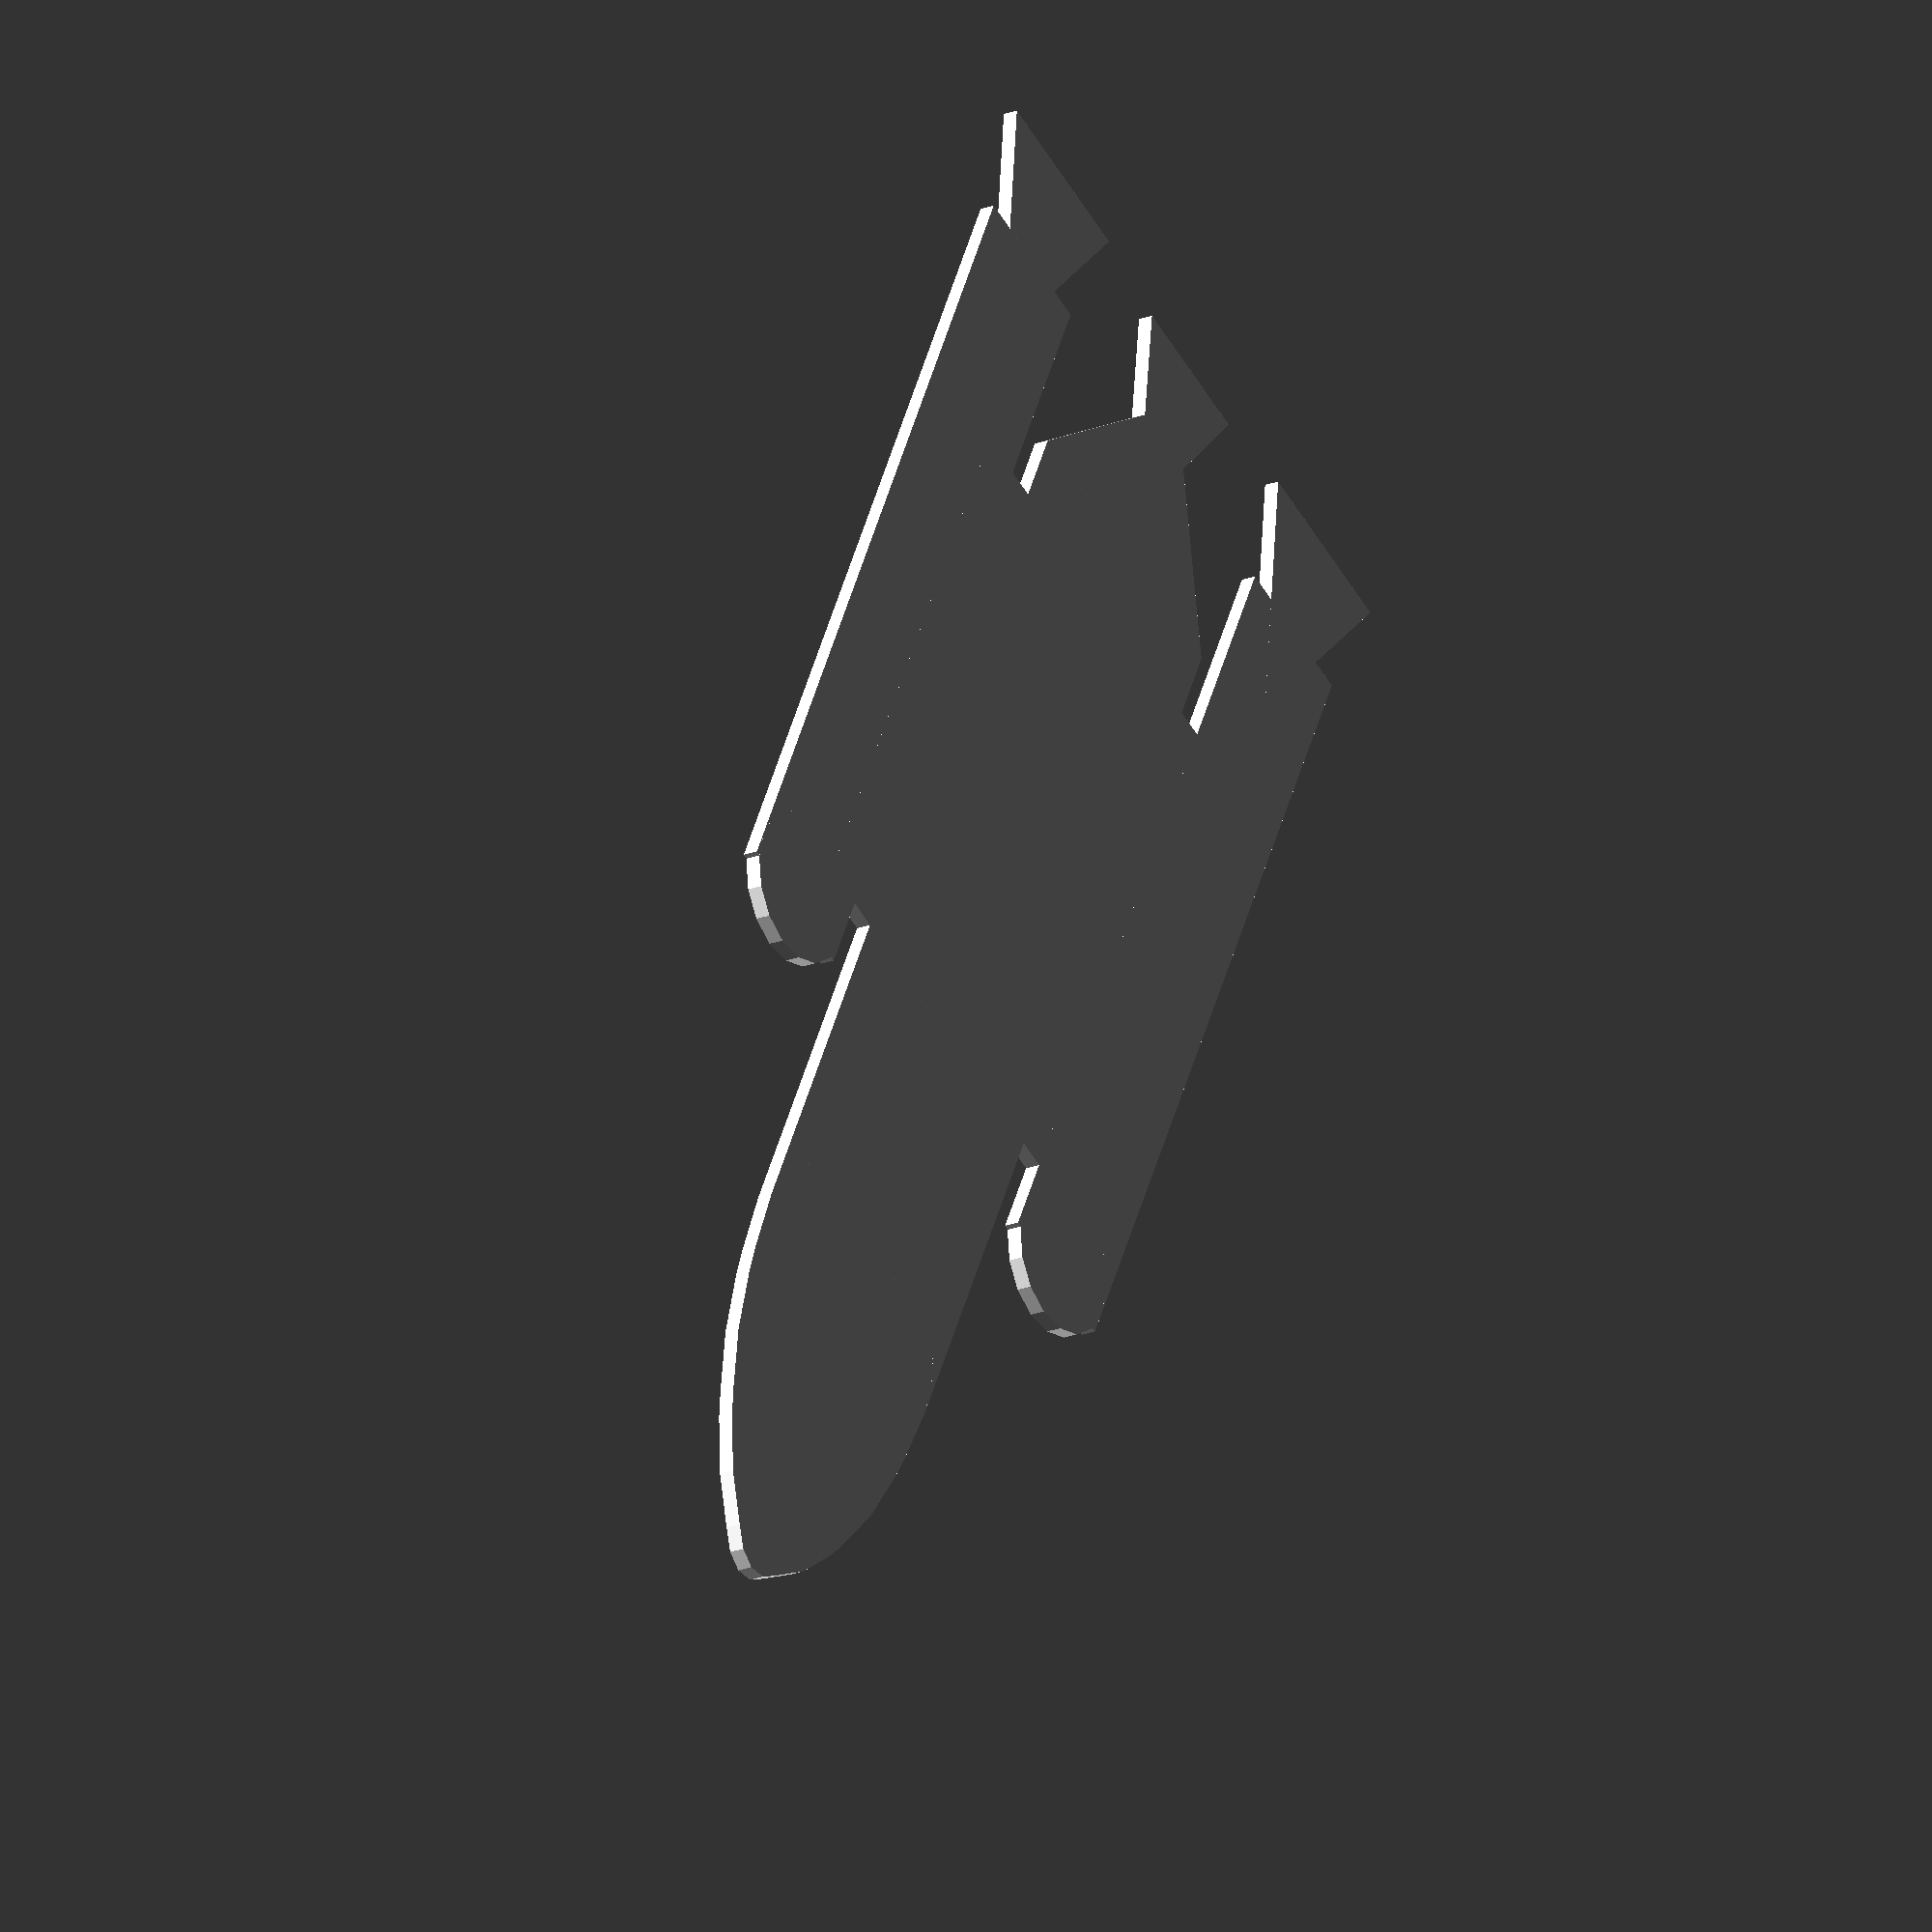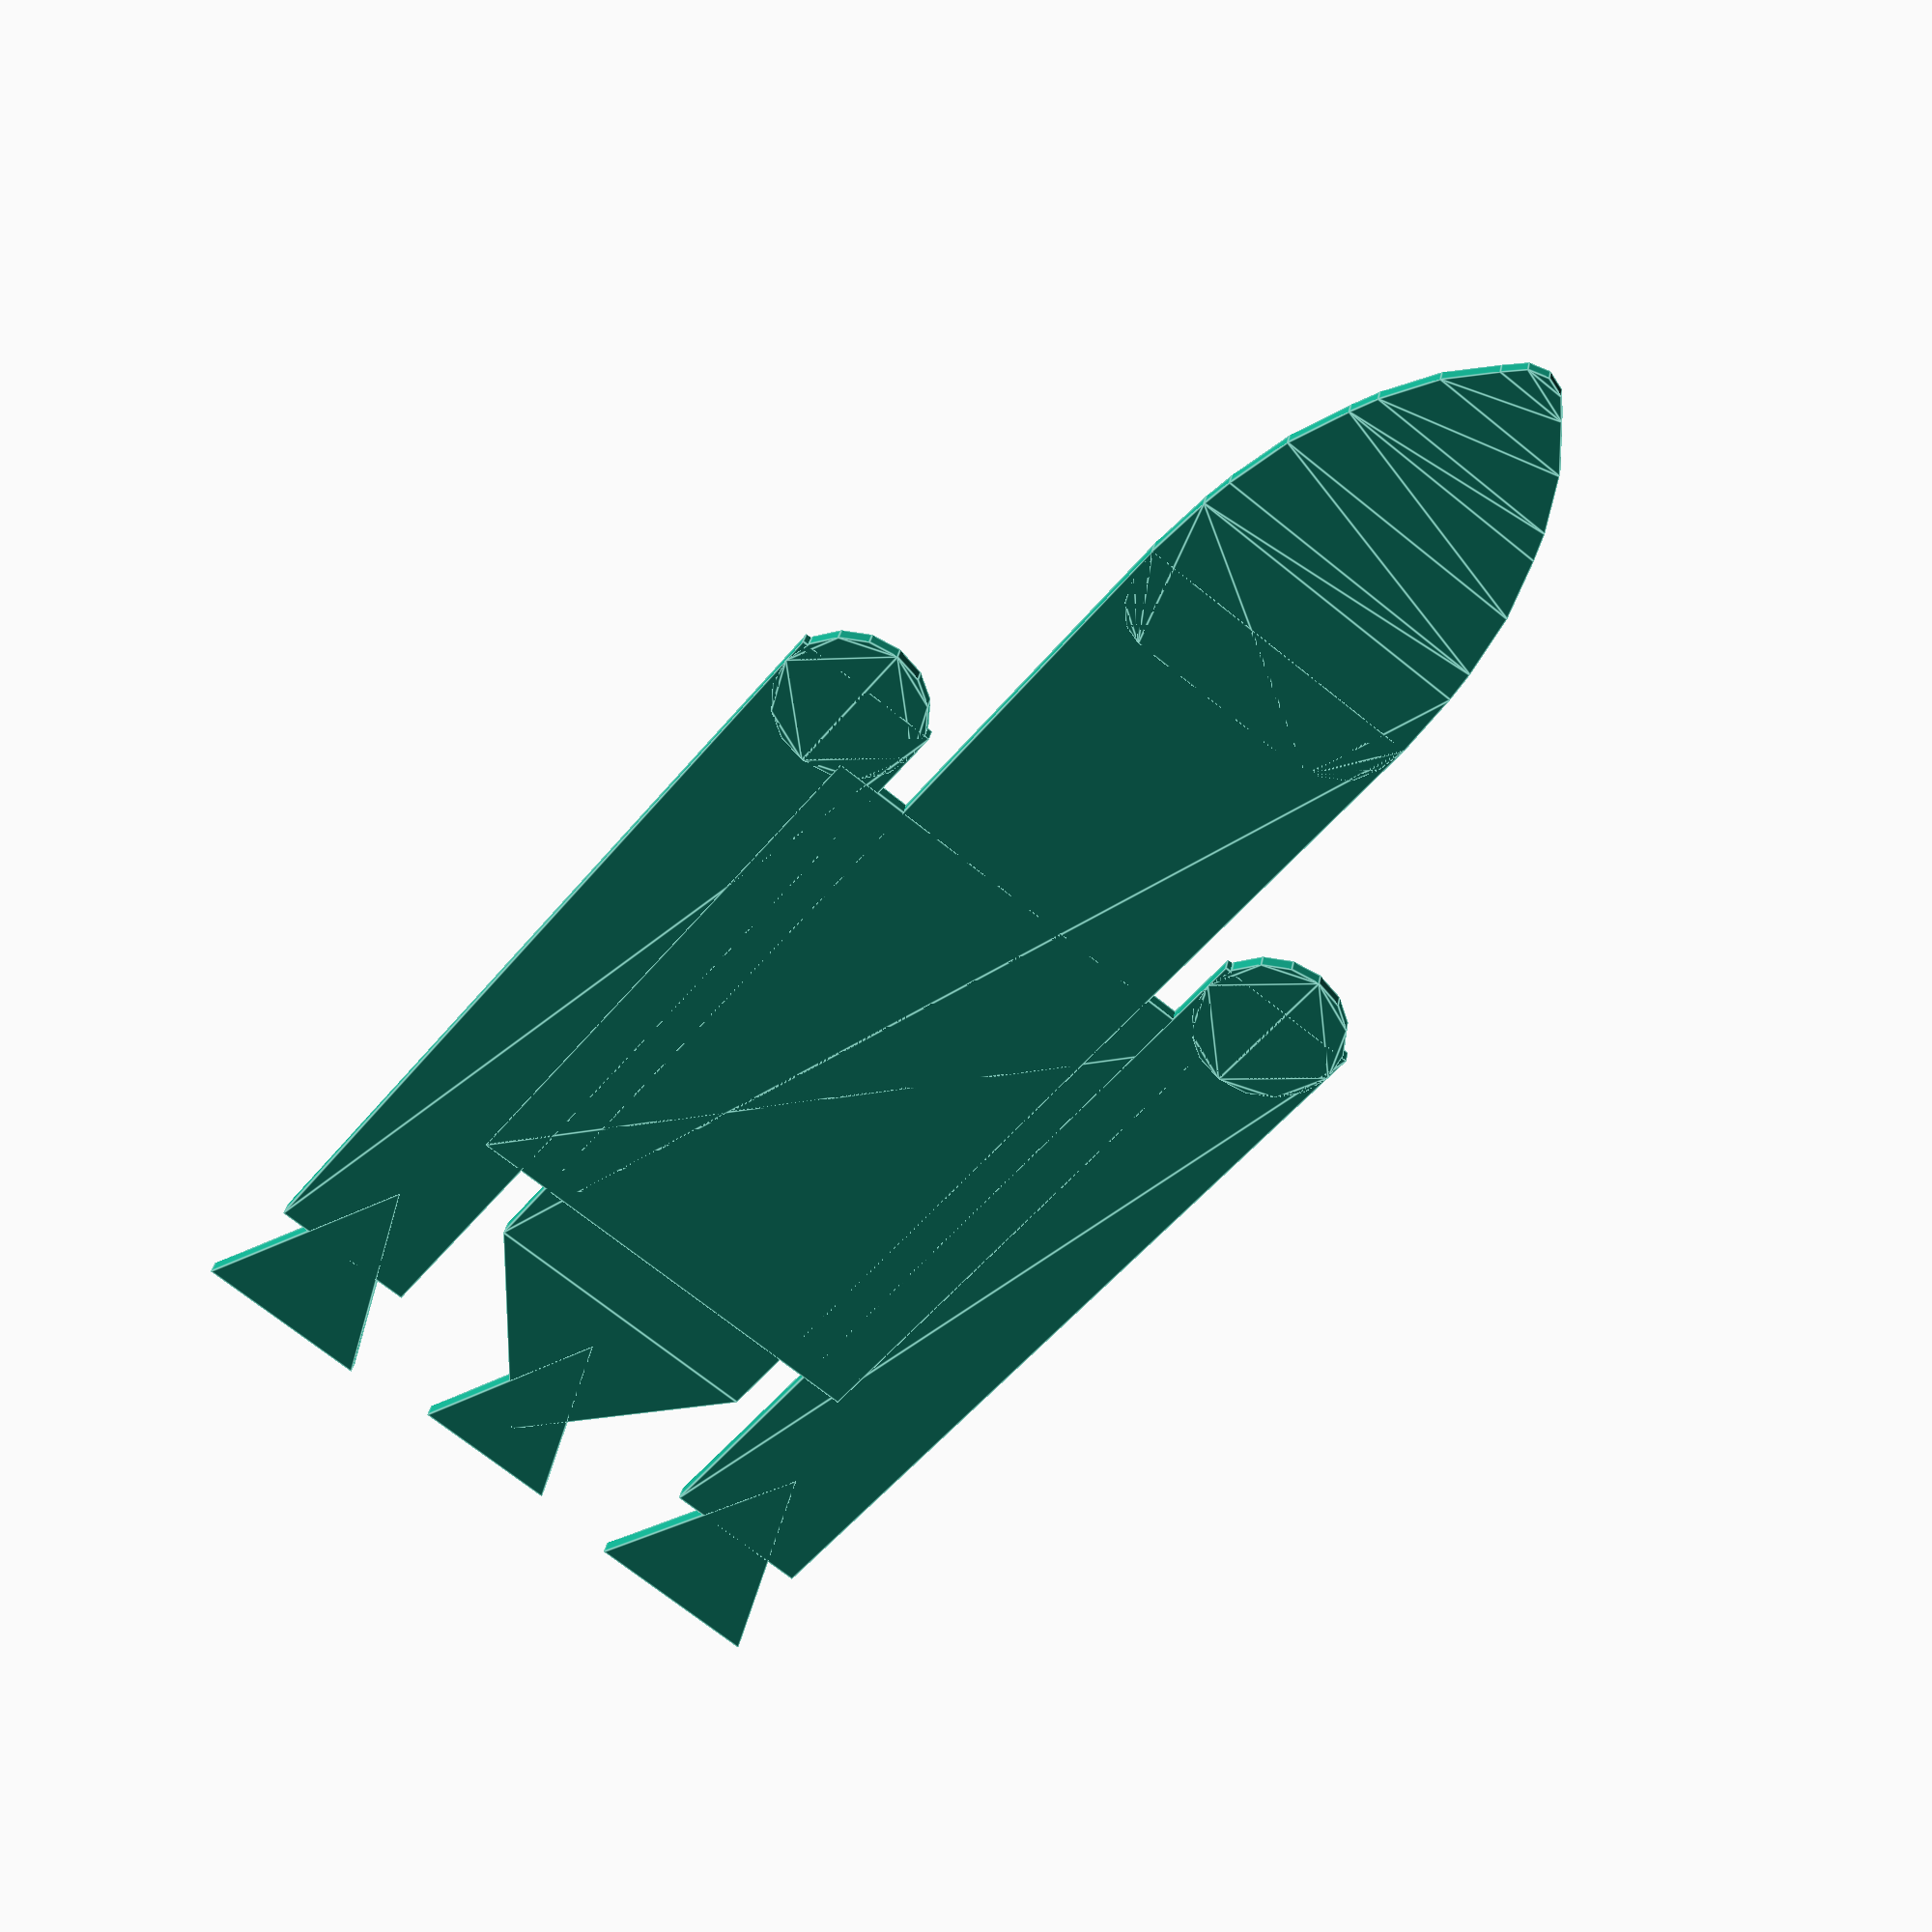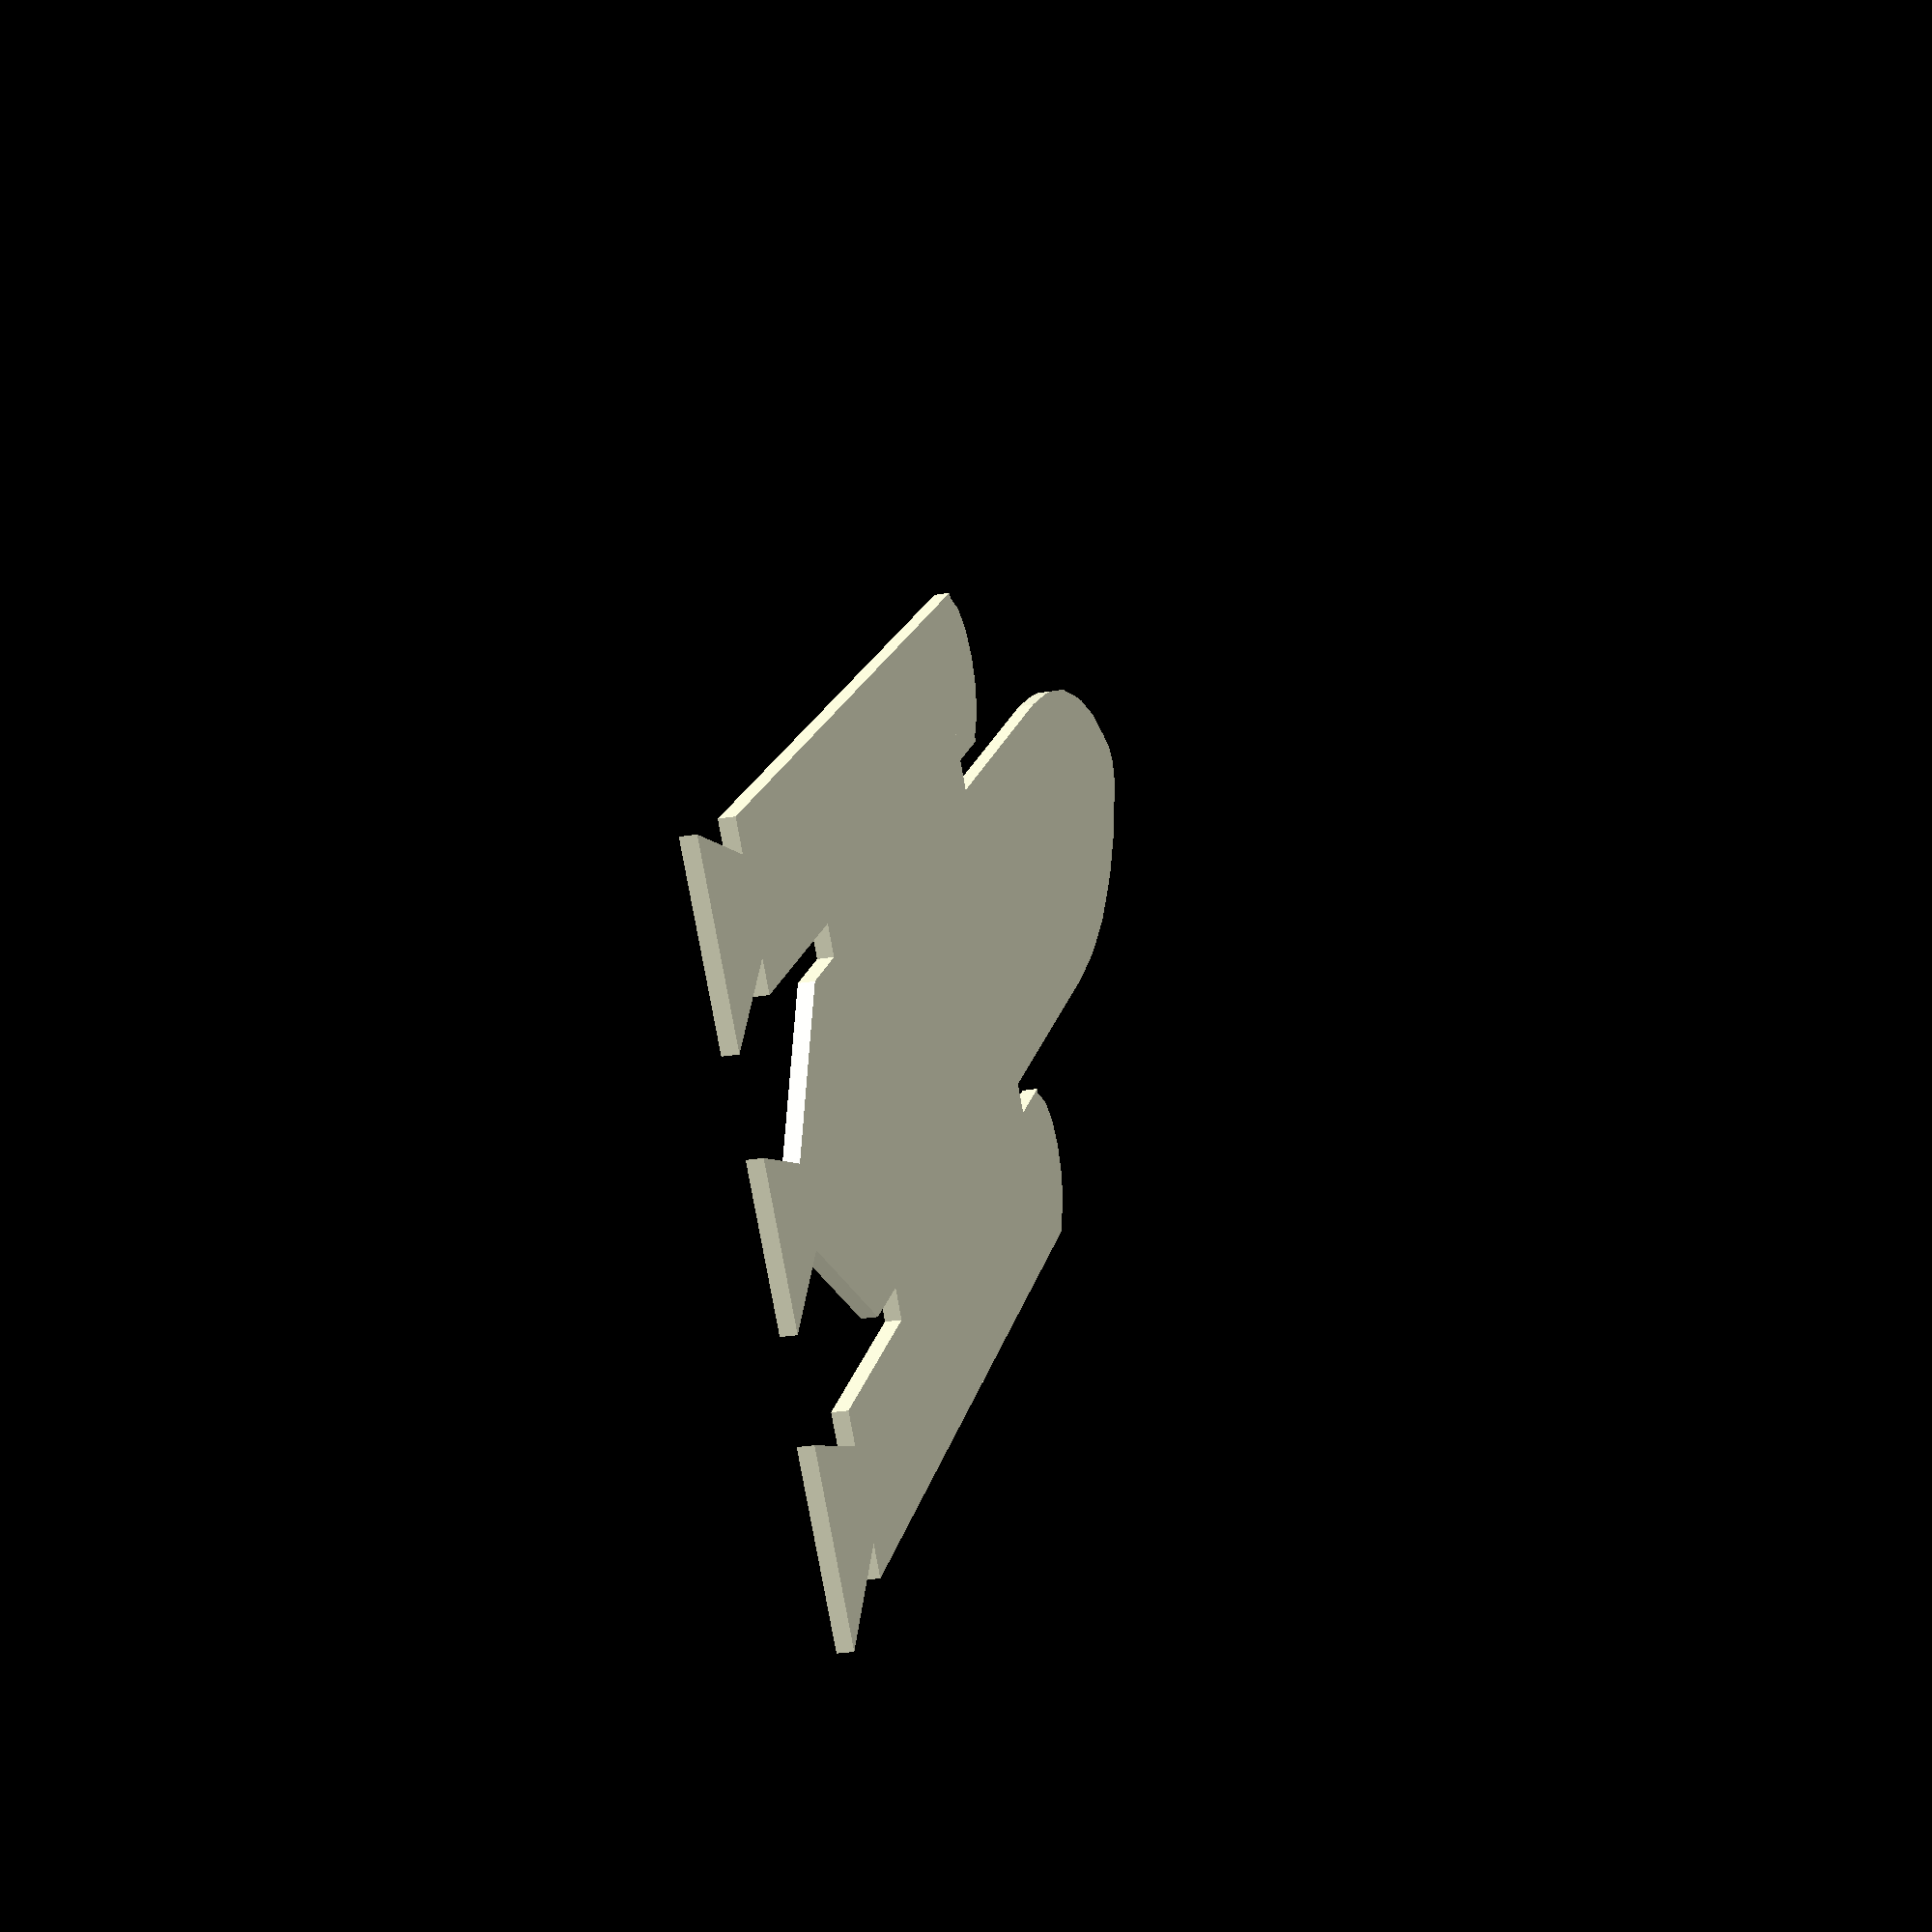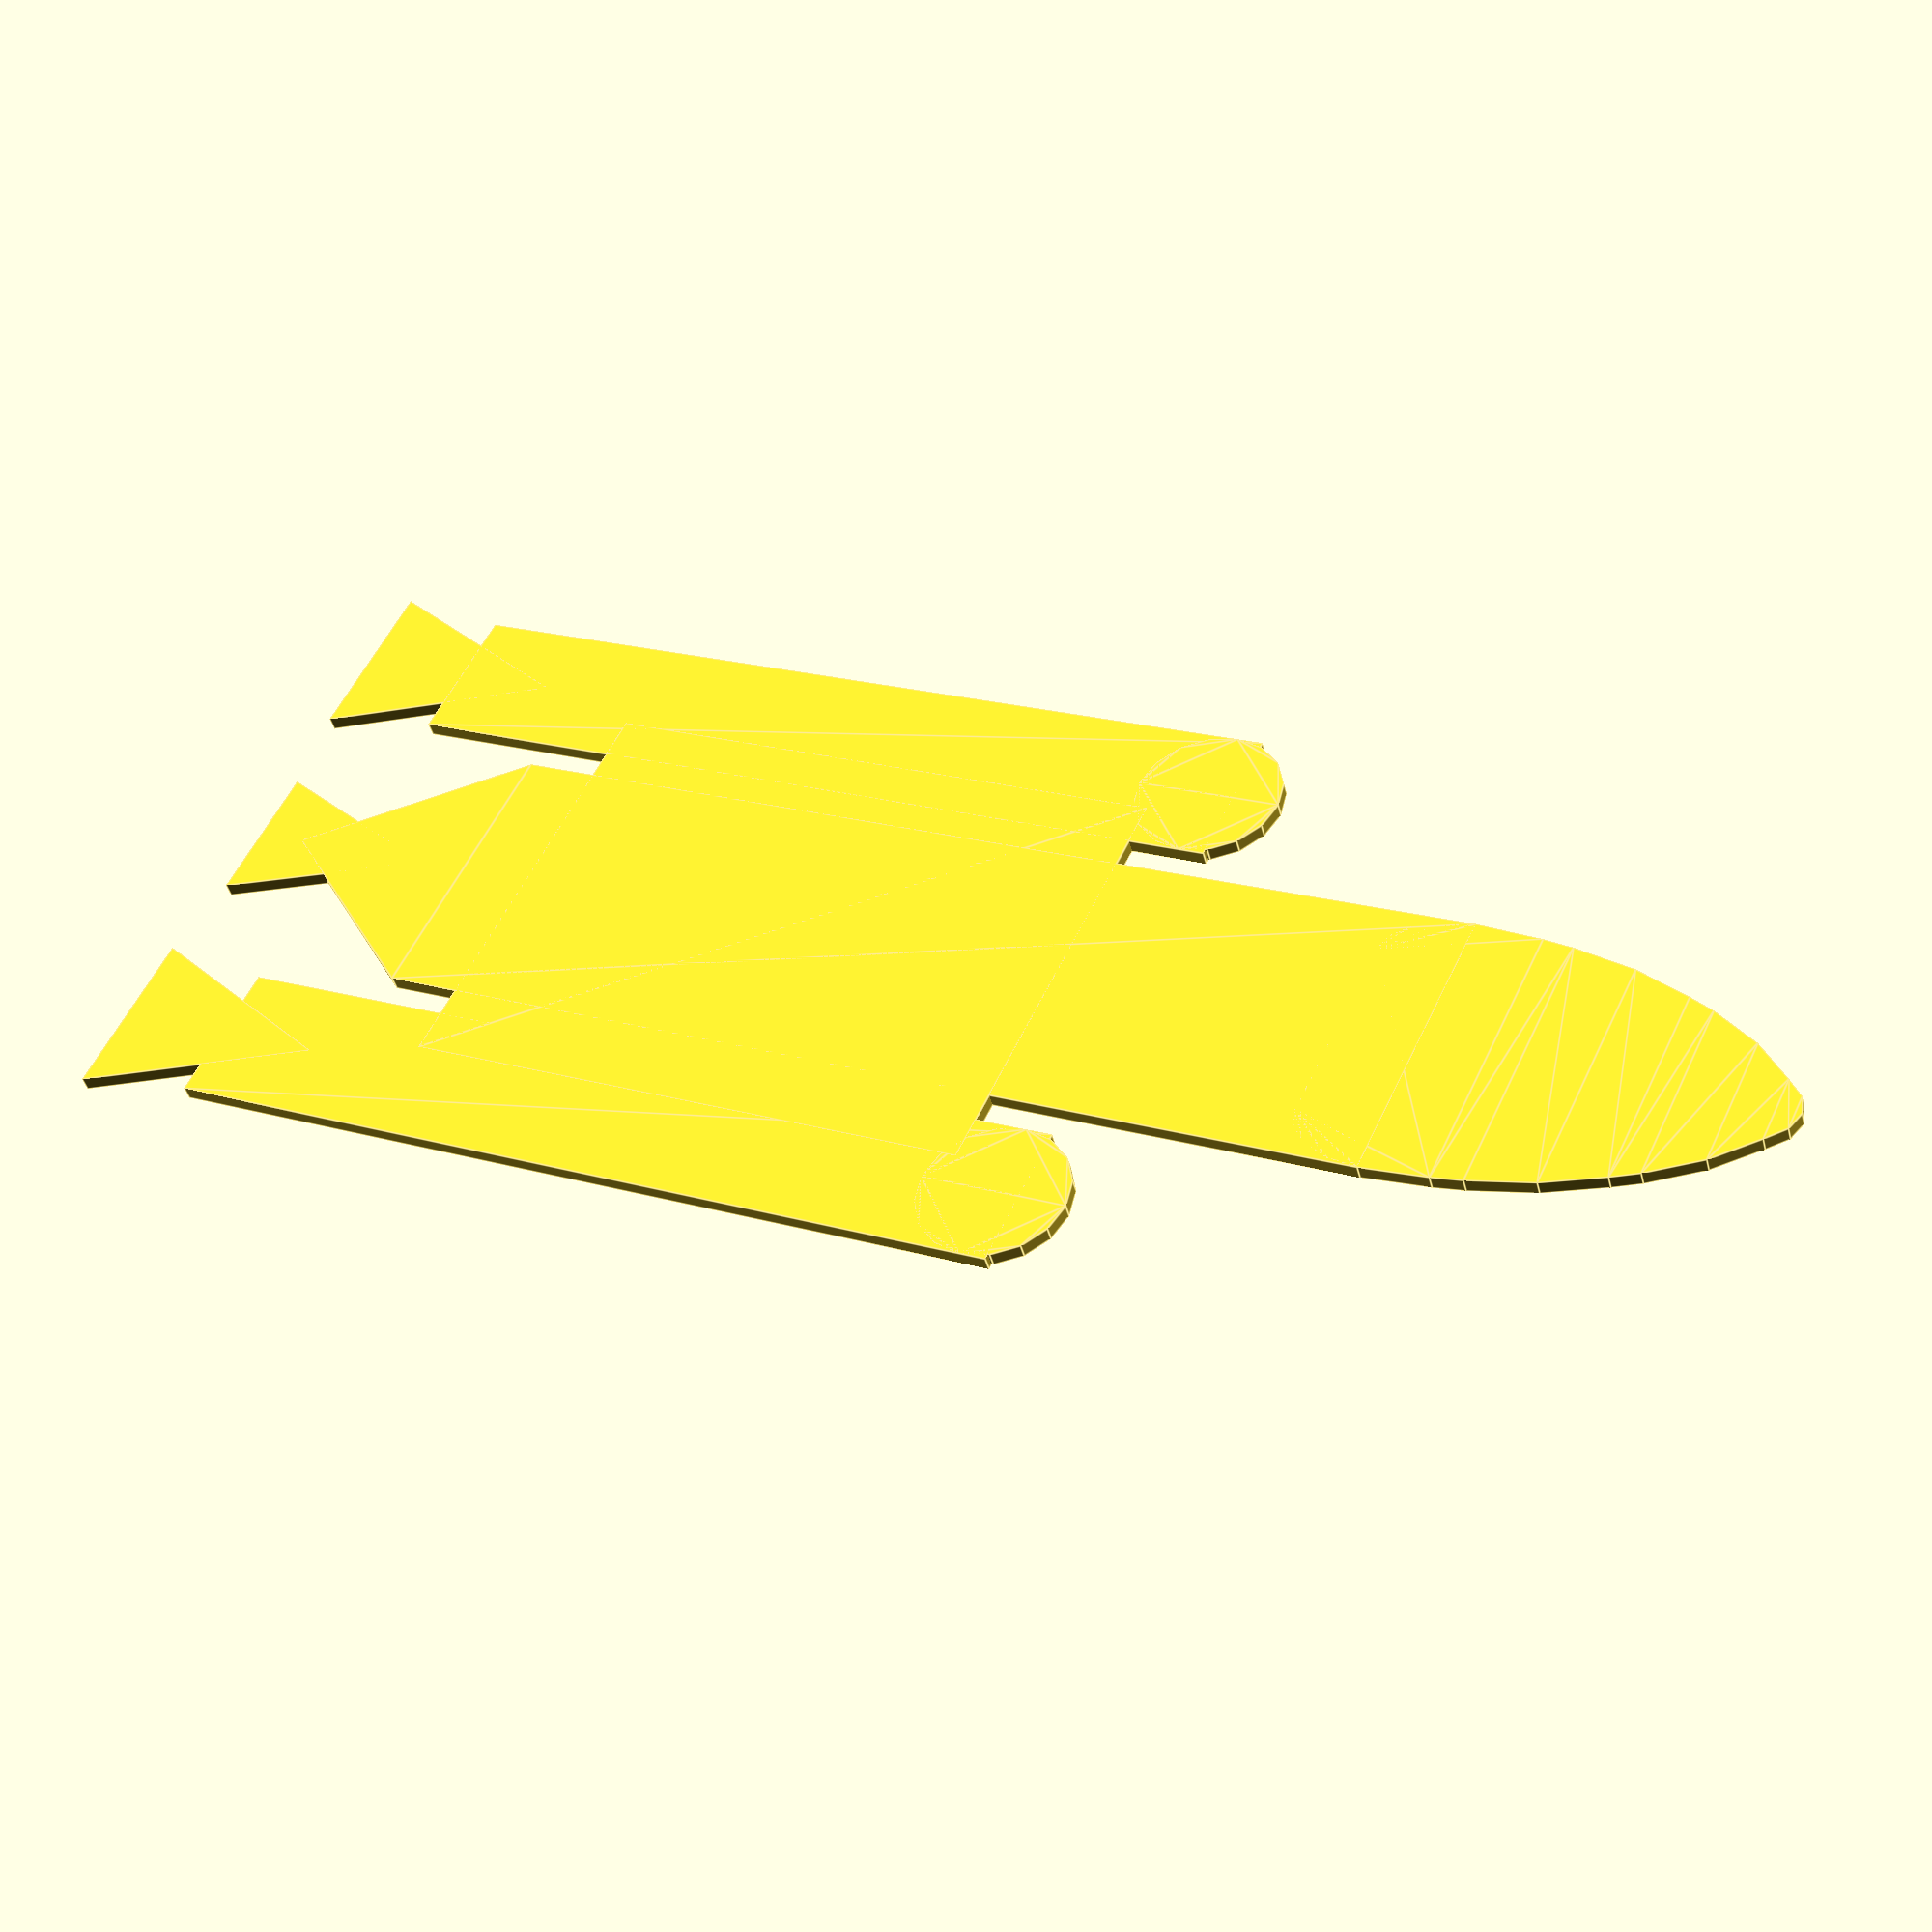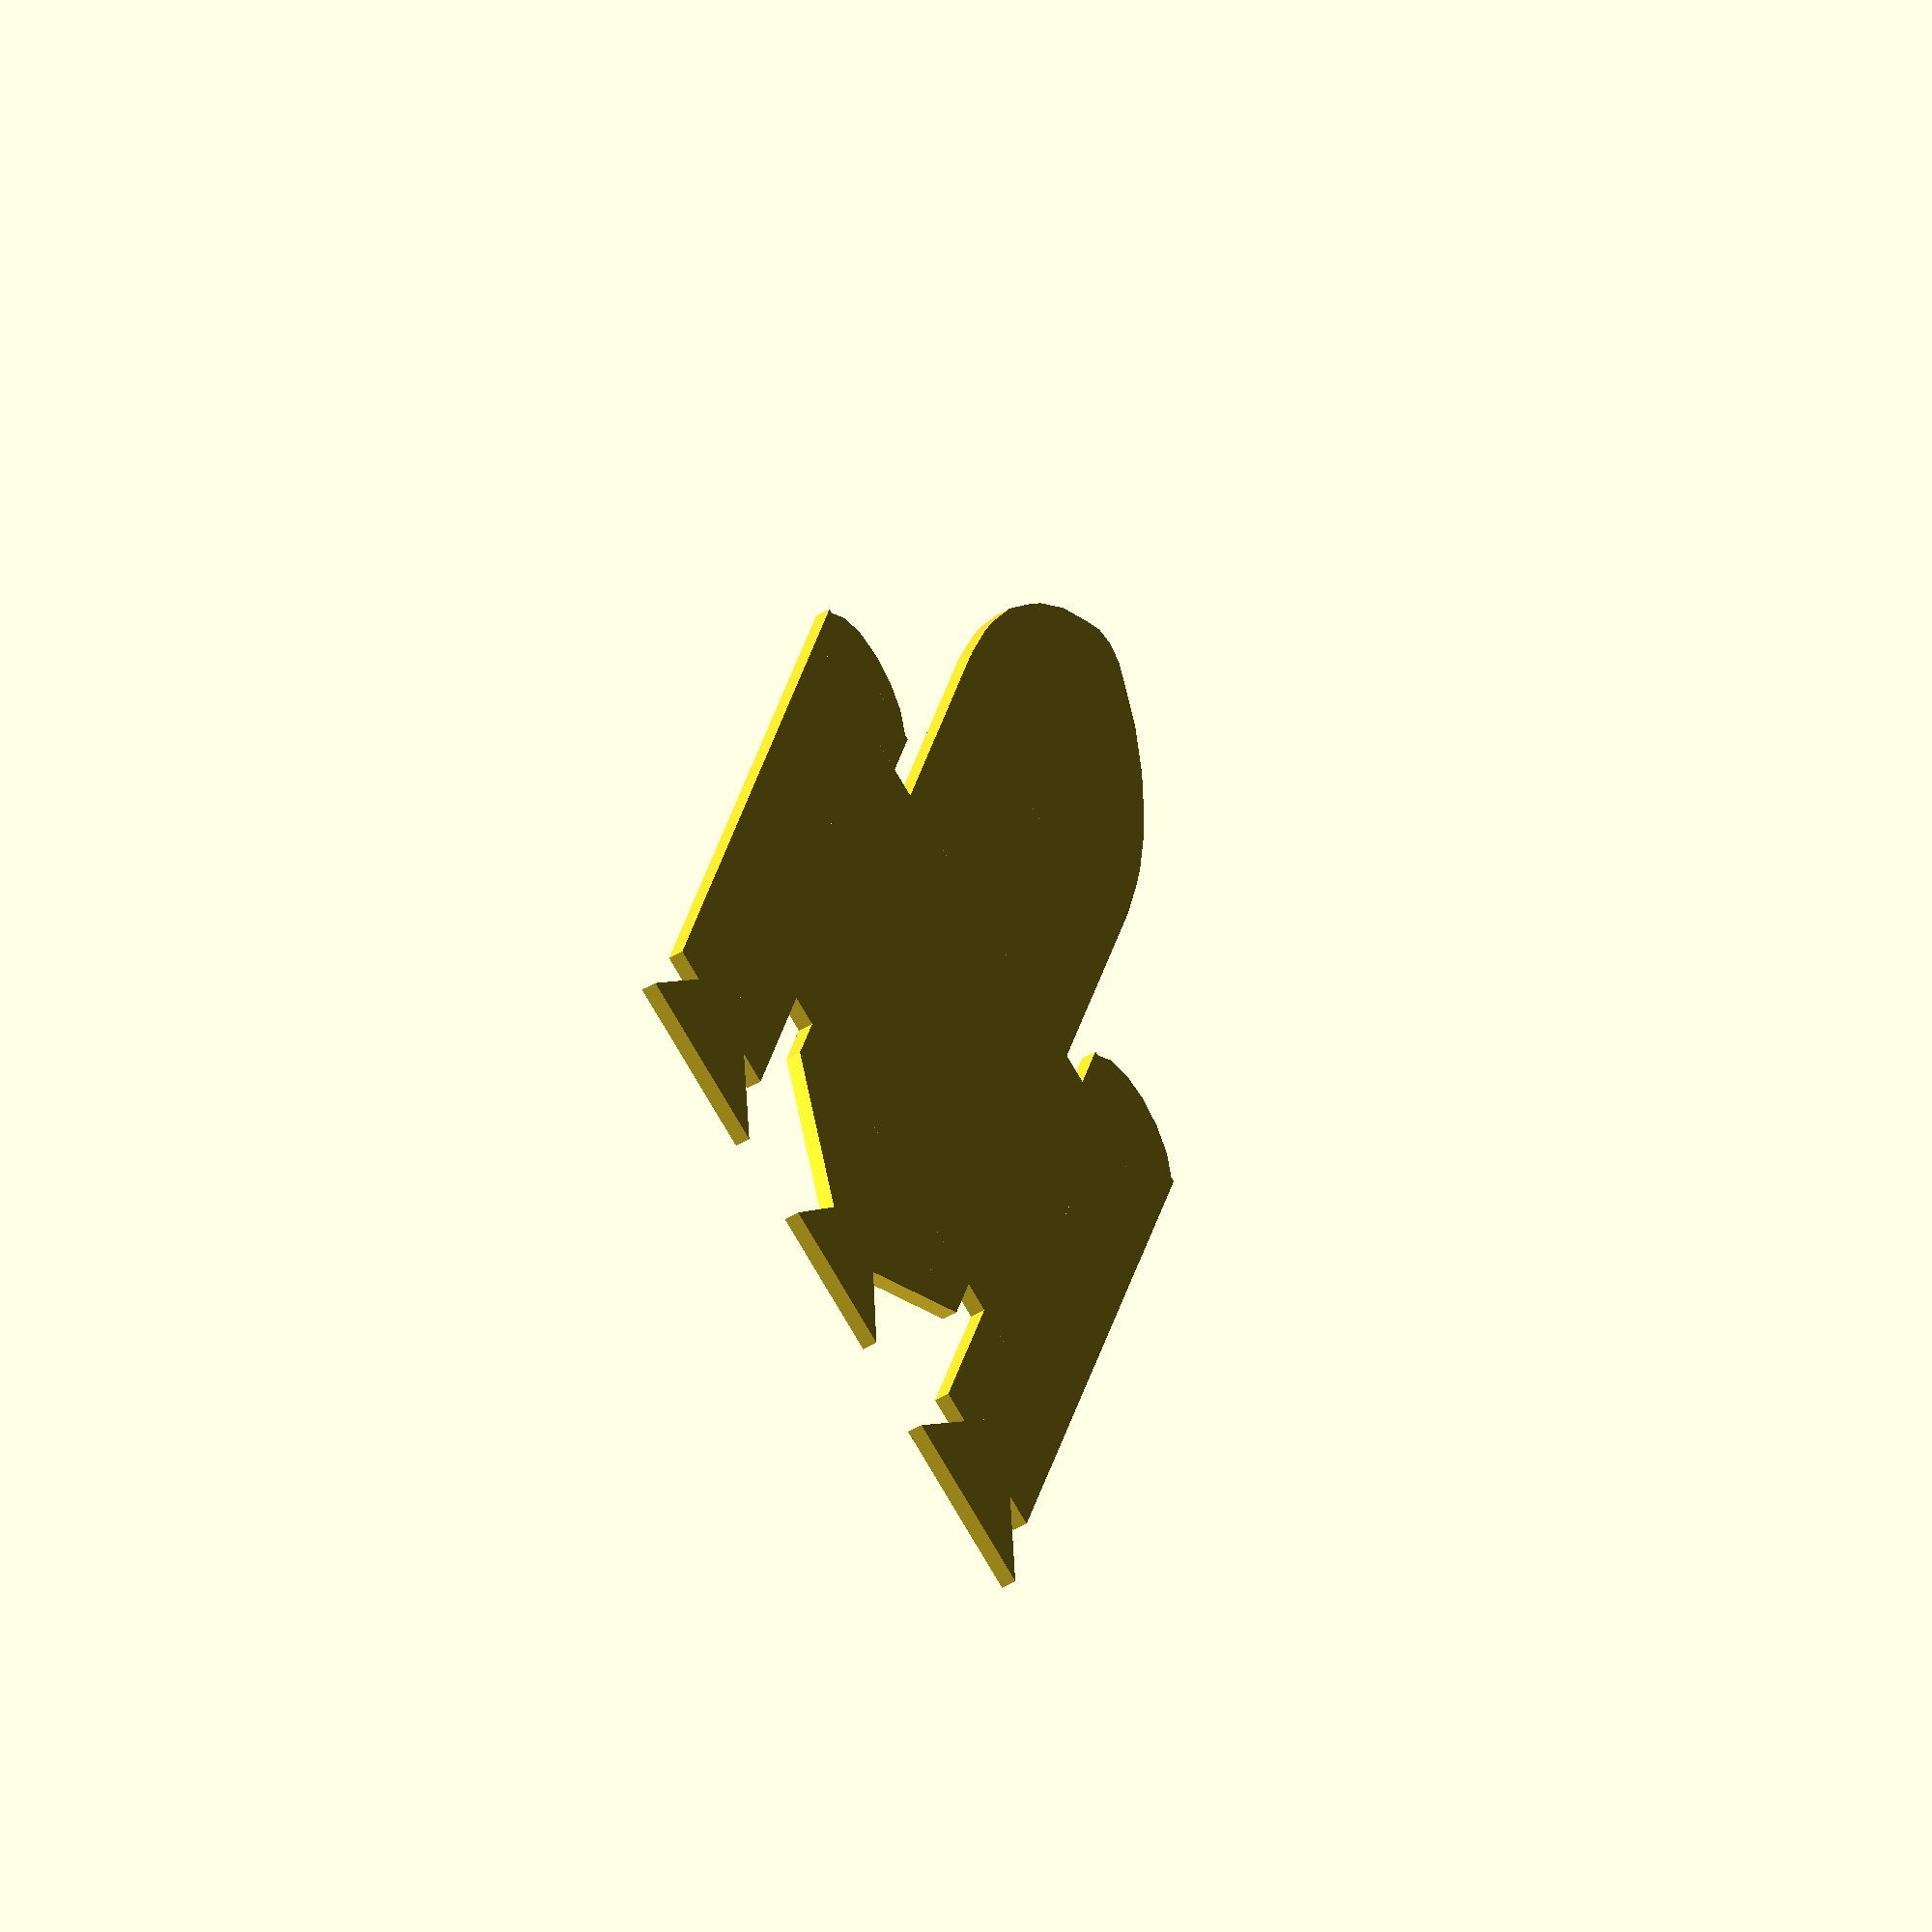
<openscad>
scale([1/1,1/1,1/1]){
    ariane5_cutter();
}


module ariane5_cutter () {
    cutter_skin = 2;
    rocket_diameter = 20;
    rocket_height = 100;

    ariane5_shape (diameter = rocket_diameter, height = rocket_height);

}

module ariane5_shape (diameter = 20, height = 100) {
    // ariane 5 ECA : heigth = 55m, diameter = 5.4m

    // body
    body_width = diameter;
    body_height = height*0.7;
    square([body_width,body_height], center = true);
    
    // head
    head_height = diameter * 1.5;
    head_width = diameter;
    ogive_radius = head_width;

    translate([-ogive_radius/3, body_height/2,0])  {
        resize ([head_width, head_height]) {
            minkowski() {
                difference () {
                    intersection () {
                        circle(ogive_radius);
                        translate([ogive_radius, 0,0]) circle(ogive_radius);
                    }
                    translate([0, -ogive_radius, 0]) square(ogive_radius);
                    }
                circle (5);
            }
        }
    }

    
    // Chamber and engine
    chamber_base = diameter;
    chamber_height = chamber_base*2/3;
    engine_width = diameter/2;
    engine_height = diameter*2/3;
    
        // chamber
    translate([0, -body_height/2,0])  {
        polygon(points = [[-chamber_base/2, 0],[+chamber_base/2, 0],[0, -chamber_height]], paths = [[0,1,2]]);
    }
        // engine
    translate([0, -(body_height/2+chamber_height+engine_height*0.25),0])  {
        polygon(points = [[-engine_width/2, 0],[+engine_width/2, 0],[0, engine_height]], paths = [[0,1,2]]);
    }

    
    // reactors
    reactors_width = diameter/2;
    reactors_height = height*0.6;
    reactors_x_pos = body_width/2+reactors_width/2+2;
    reactors_y_pos = -(chamber_height*1.1);
    
        // reactors
    translate([-reactors_x_pos, reactors_y_pos,0])  reactor (width = reactors_width, height = reactors_height);
    translate([+reactors_x_pos, reactors_y_pos,0])  reactor (width = reactors_width, height = reactors_height);
        // connectors
    //square([body_width+reactors_width, height*0.2], center = true);
    translate([0, -height*0.1,0])  square([body_width+reactors_width, height*0.4], center = true);
    
}

module reactor (width, height) {
    square([width,height], center = true);
    //translate([0, height*0.6, 0]) resize ([width, width/4]) circle (width/2);
    translate([0, height*0.47, 0]) circle (width/2);
    // engine
    engine_width = width*0.6;
    engine_height = height*0.25;
    translate([0, -height*0.63,0]) polygon(points = [[-engine_width, 0],[+engine_width, 0],[0, engine_height]], paths = [[0,1,2]]);
}
</openscad>
<views>
elev=21.5 azim=152.8 roll=123.5 proj=o view=wireframe
elev=327.9 azim=322.1 roll=189.8 proj=p view=edges
elev=27.4 azim=312.5 roll=104.7 proj=p view=wireframe
elev=43.1 azim=115.2 roll=14.1 proj=p view=edges
elev=233.4 azim=197.4 roll=238.4 proj=o view=solid
</views>
